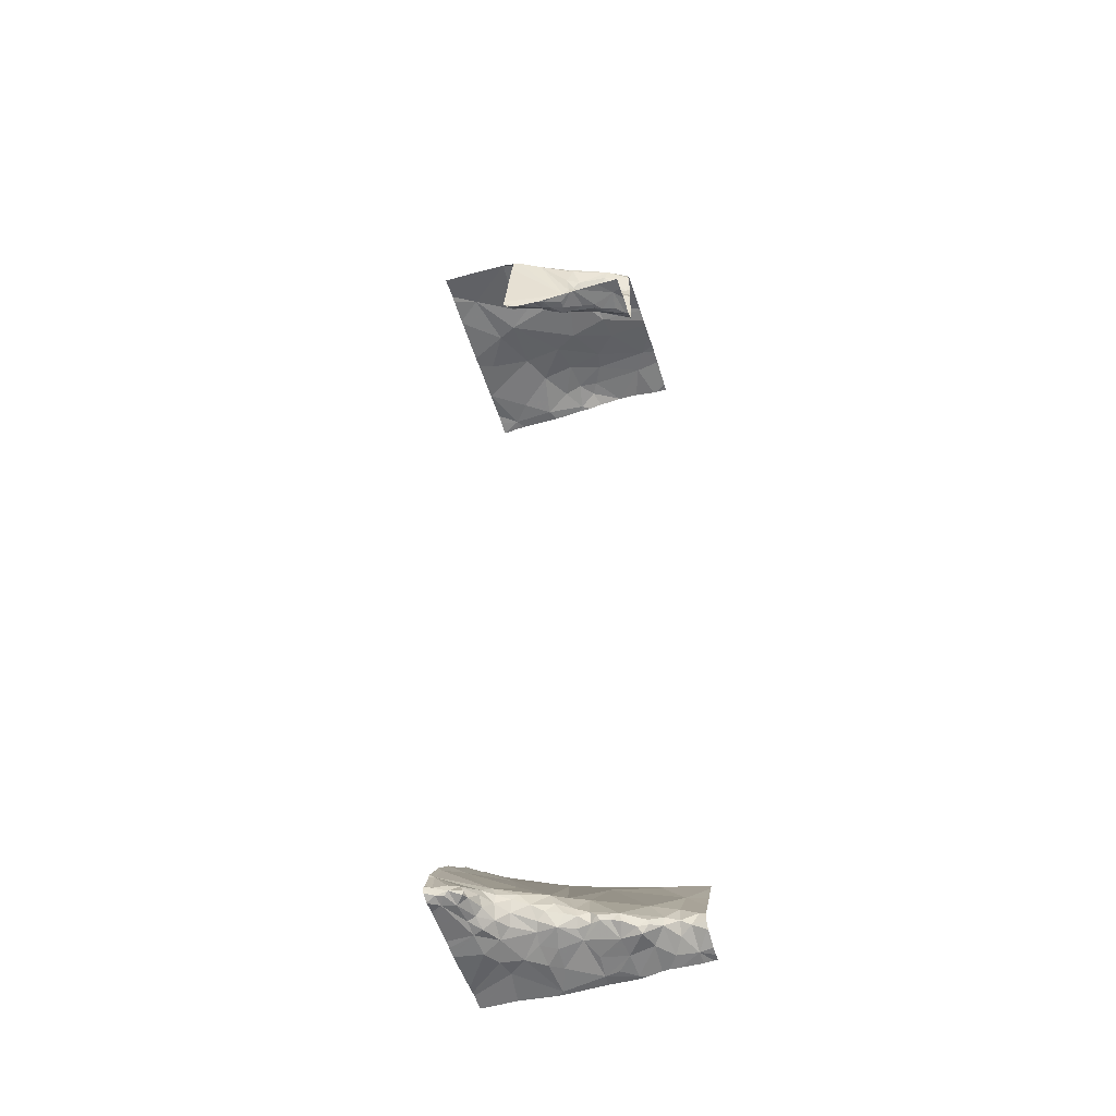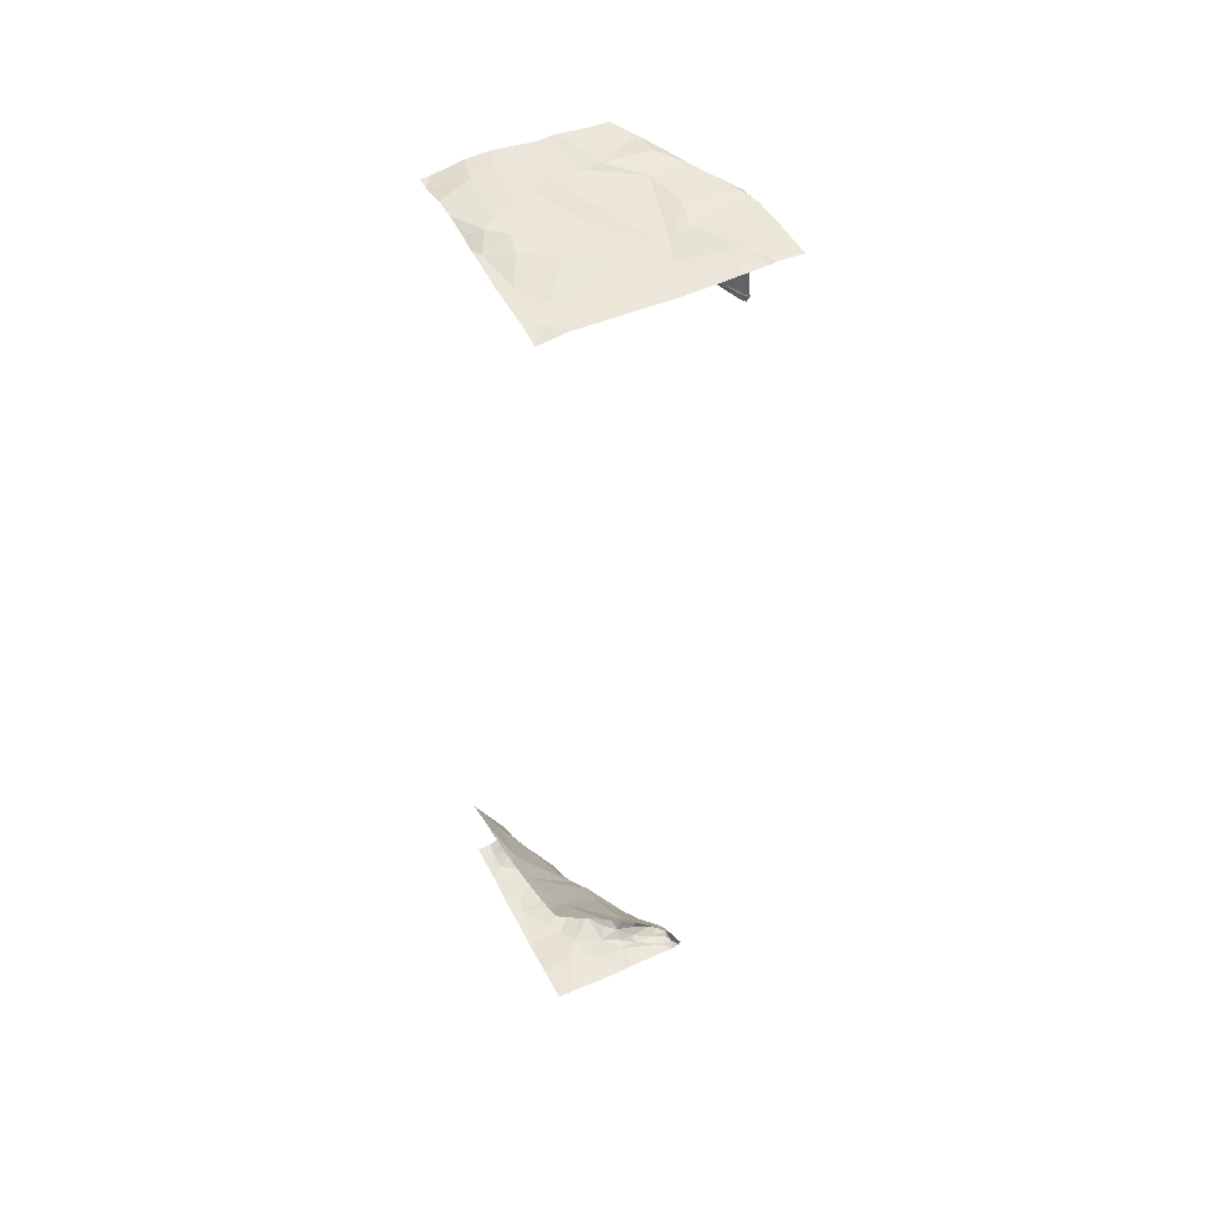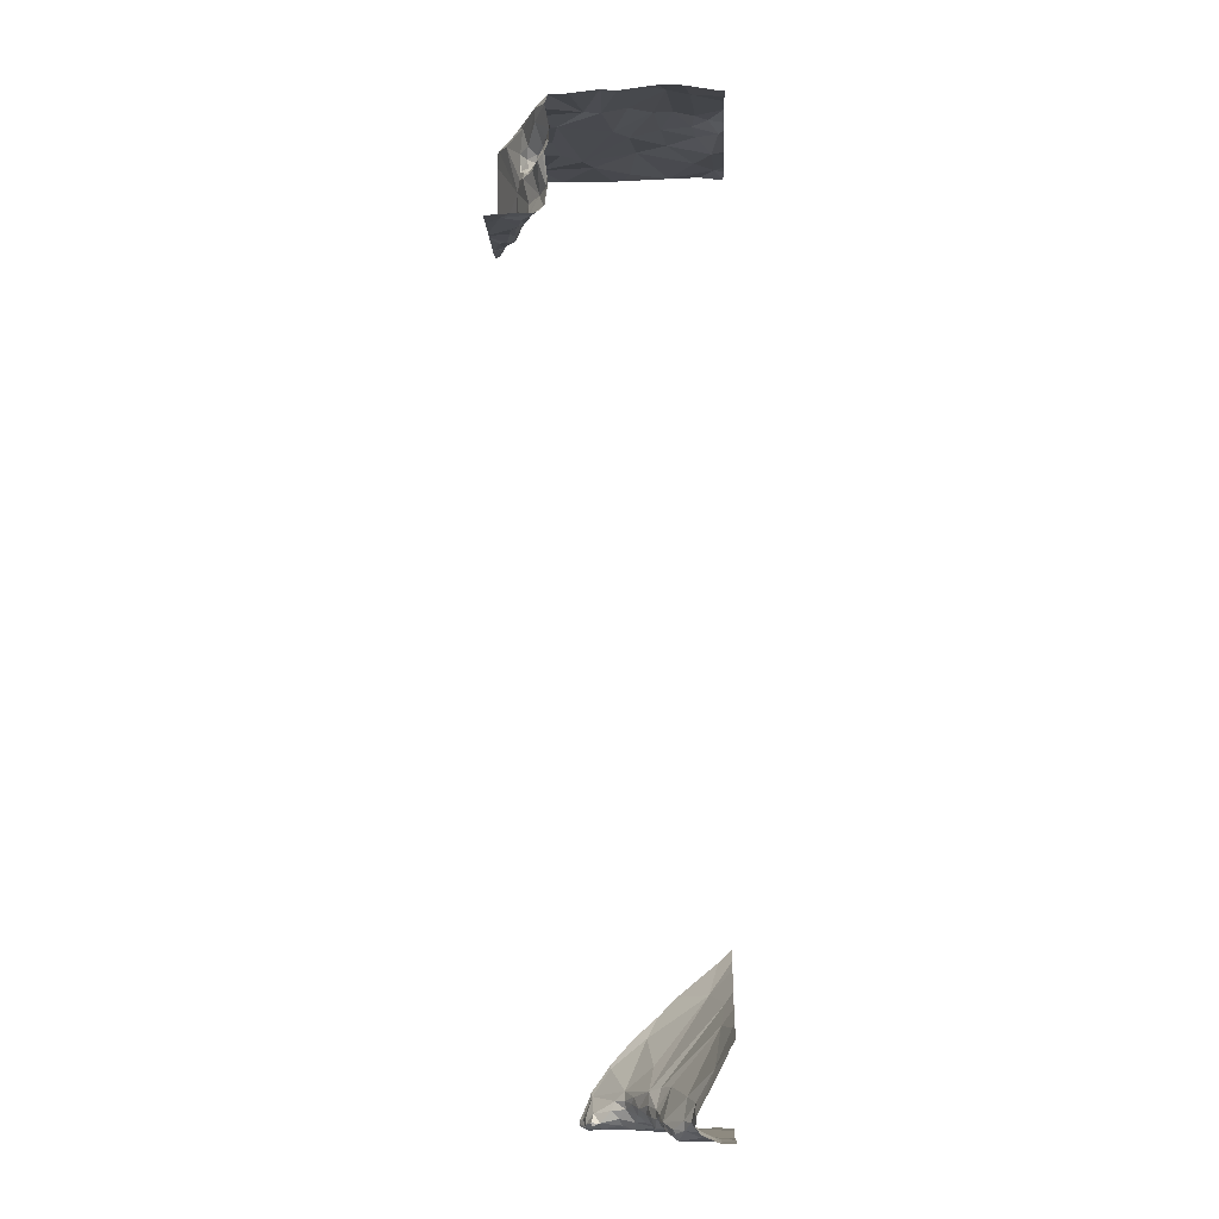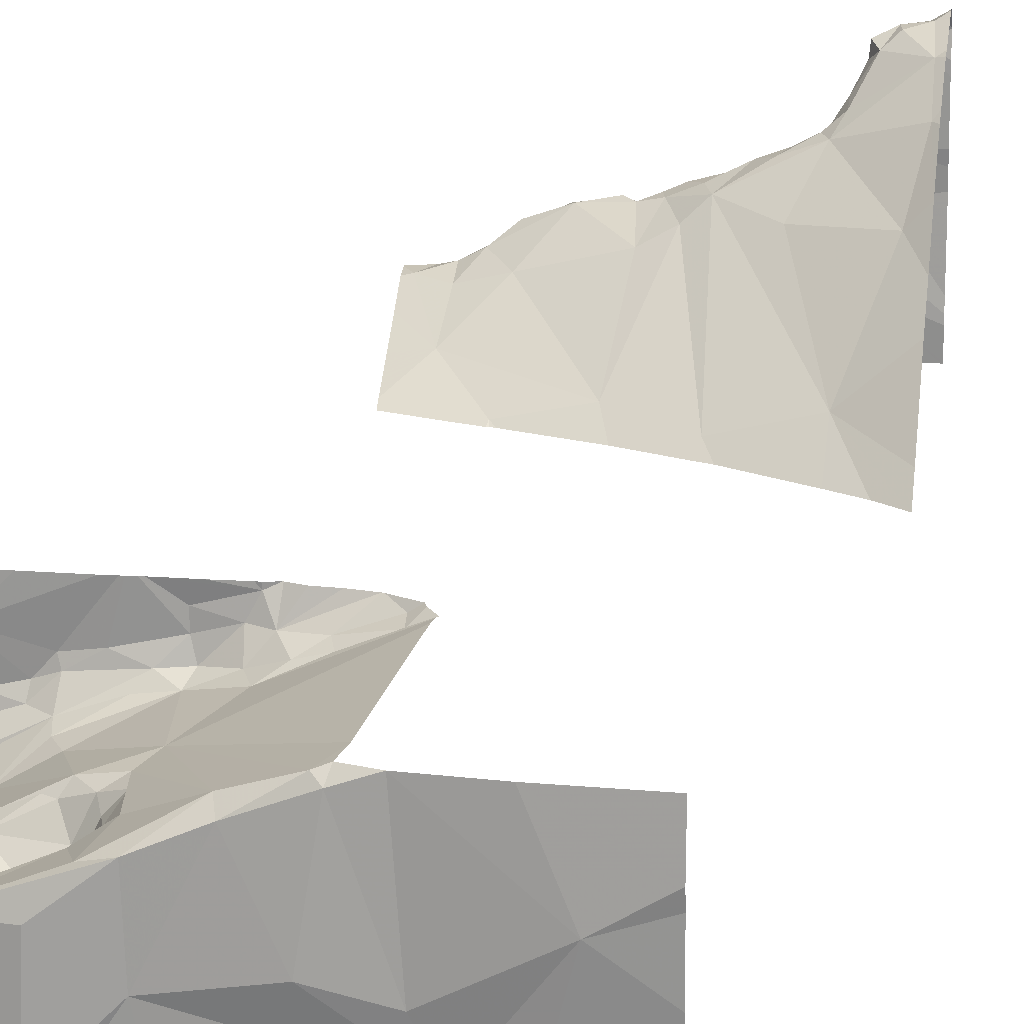
<metadata>
{"format":"obj","ext":"obj","renderer":"f3d","projection":"perspective","resolution":1024,"background":"white","views":[{"elev":-54.8,"azim":-162.4,"up":"+Z"},{"elev":50.4,"azim":63.6,"up":"+Z"},{"elev":-11.4,"azim":-87.3,"up":"+Z"},{"elev":20.8,"azim":7.7,"up":"+Y"}]}
</metadata>
<code>
v -127.1 251.2 484.1
v -127.1 251.2 484.1
v -125.9 251.4 484.4
v -126.8 251.3 484.1
v -126.4 251.3 484.3
v -126.5 251.8 483.6
v -125.9 251.2 484.6
v -127.1 251.2 484.1
v -125.9 251.8 483.2
v -126.7 251.3 491.9
v -126.6 251.5 491.9
v -126.6 251.3 491.8
v -127.1 251.2 484.1
v -127.4 251.4 483.8
v -125.6 252 483.3
v -126.7 251.2 484.3
v -126.3 251.2 483.2
v -126 251.5 483.3
v -126.9 251.2 483.2
v -127.3 251.2 484.1
v -127.3 251.5 491.9
v -126.7 251.3 483.2
v -126.4 251.5 483.2
v -127.2 251.3 483.3
v -127.1 251.5 483.3
v -125.6 252.7 491.8
v -125.6 252.7 491.8
v -127.4 251.3 483.2
v -125.6 251.9 483.2
v -127.5 251.5 483.3
v -125.6 251.2 483.3
v -125.8 251.3 491.8
v -126.2 251.3 491.8
v -125.6 252.3 483.8
v -125.6 252.1 484
v -126.8 251.5 491.9
v -125.6 252.3 483.3
v -125.6 252.3 483.3
v -126.8 251.3 483.2
v -126.9 251.5 483.2
v -127.3 251.5 483.3
v -126 251.5 491.8
v -126.4 251.5 491.9
v -126.8 251.8 483.3
v -126.8 251.8 483.4
v -126.7 251.8 483.3
v -125.9 251.6 483.3
v -127.5 251.5 483.4
v -126.7 251.7 483.6
v -126.9 251.7 491.9
v -126.9 251.8 491.9
v -126.6 251.8 491.9
v -126.9 251.6 483.2
v -126.7 251.5 483.2
v -126.9 251.8 483.3
v -127.1 251.7 483.2
v -126.9 251.8 483.3
v -126.9 251.8 483.4
v -126.7 251.8 483.4
v -126.6 251.8 483.4
v -125.6 252.3 483.7
v -125.6 252.1 491.8
v -126.3 251.5 483.2
v -126.1 251.6 483.3
v -127.4 251.5 483.3
v -126.3 251.7 483.3
v -127.3 251.6 483.4
v -127.1 251.6 483.6
v -127.2 251.6 483.4
v -127.2 251.6 483.3
v -126.3 251.2 483.2
v -127.3 251.5 483.5
v -125.6 251.7 491.8
v -125.9 251.2 483.3
v -126.9 251.2 483.2
v -125.6 252.2 491.8
v -127.4 251.7 491.9
v -126.2 252 491.9
v -125.7 251.9 484
v -126.6 251.8 483.4
v -126.6 251.8 483.3
v -126.6 251.7 483.3
v -126 251.9 483.3
v -127 251.7 483.3
v -126.4 251.7 483.2
v -126.5 251.9 483.3
v -127.1 251.7 483.3
v -127.1 251.7 483.3
v -126.3 251.8 483.3
v -126.3 251.2 483.2
v -125.6 251.7 491.8
v -125.6 251.4 491.8
v -126.3 251.7 491.9
v -126.5 252 491.8
v -125.6 251.7 491.8
v -125.8 252.1 491.8
v -126 252.4 491.8
v -126.1 252.1 483.5
v -126 252.2 483.5
v -126 252.1 483.4
v -126 252.1 483.6
v -125.7 252.3 483.8
v -126.4 251.2 484.4
v -126.3 251.2 484.4
v -126 252.2 483.4
v -126 252.2 483.4
v -126 252 483.3
v -125.9 252.4 483.4
v -125.9 252.3 483.3
v -125.8 252.1 483.3
v -125.9 252.1 483.3
v -125.8 252.3 483.3
v -125.7 252.4 483.5
v -127.1 251.2 483.2
v -127.2 251.2 483.2
v -125.7 252.4 483.3
v -125.9 252 483.3
v -127.1 252.4 491.8
v -127.1 252.3 491.8
v -126.8 252.2 491.8
v -127.1 252 491.8
v -126.2 252.5 491.8
v -125.6 251.4 483.3
v -125.6 251.8 484.2
v -126.2 251.9 483.8
v -126.4 251.9 483.6
v -126.3 251.9 483.4
v -126.1 252 483.4
v -126.2 252.1 483.5
v -125.9 252 483.3
v -126.2 252 483.5
v -126.3 252 483.4
v -126.5 251.9 483.5
v -126.4 251.9 483.4
v -126.5 251.9 483.4
v -126.1 251.9 483.3
v -126.7 253.1 491.8
v -126.5 252.7 491.8
v -126.4 253.2 491.8
v -126.2 252.7 491.8
v -125.6 251.5 483.3
v -127.5 252.7 490.8
v -125.6 251.7 491.8
v -125.9 252.9 491.8
v -127 251.2 483.2
v -126.7 251.2 483.2
v -125.8 252.5 483.4
v -125.8 251.2 491.8
v -125.7 252.5 483.3
v -125.7 252.5 483.3
v -125.8 252.4 483.3
v -125.8 252.5 483.3
v -125.6 251.3 491.8
v -125.6 251.7 484.4
v -127.5 252.7 491
v -127.5 252.7 491.3
v -127.4 252.7 491.4
v -127.1 252.8 491.8
v -126.9 252.7 491.8
v -125.6 251.2 483.3
v -125.6 251.4 483.3
v -127.5 252.7 491.5
v -127.3 252.8 491.8
v -127.3 252.8 491.3
v -127.2 252.8 491.4
v -127.1 252.8 491.4
v -127.1 252.8 491.4
v -127.4 252.7 491.5
v -127.2 252.8 491.5
v -127.4 252.8 491
v -127.5 252.7 491.8
v -127.3 252.8 491.7
v -127.5 252.8 490.7
v -125.9 252.4 483.3
v -125.6 251.2 491.8
v -125.9 252.4 483.3
v -127.2 251.2 483.2
v -125.6 251.3 484.6
v -127.4 252.7 491.4
v -127.5 252.8 491.3
v -127.4 252.8 490.8
v -127.5 251.2 483.2
v -126.3 251.2 483.2
v -127.1 253 490.7
v -127.2 253 490.7
v -127.1 253.2 490.7
v -126.7 253.1 491.7
v -126.9 253 491.5
v -126.9 253 491.3
v -127 252.9 491.6
v -127 252.9 491.5
v -126.9 253 491.4
v -127.3 252.8 491.2
v -127.2 252.9 491.2
v -127.1 252.9 491.2
v -127.1 252.9 491.3
v -126.9 253 491.2
v -127.2 252.9 490.8
v -127.2 252.9 490.9
v -127.5 253.1 490.7
v -127.1 253.2 490.7
v -127.1 252.8 491.5
v -127.3 253 490.7
v -127.4 252.9 490.7
v -127 252.9 491.4
v -127 252.9 491.3
v -127 252.8 491.4
v -125.6 251.8 483.2
v -127.2 252.9 491
v -126.9 253 490.8
v -126.7 253 490.9
v -126.3 253.2 490.9
v -127.2 253 490.7
v -126.7 253.1 490.9
v -126.6 253.1 490.9
v -126.8 253 490.8
v -127 253 490.7
v -126.9 253.1 490.7
v -126.9 253 490.7
v -127.3 252.9 490.7
v -126.9 253 491.8
v -127 253 491.7
v -126.3 253.2 491.8
v -127.1 253 490.8
v -126.7 253.1 490.8
v -126.8 253.1 490.7
v -127 253.2 490.7
v -126.4 253.2 491.6
v -126.5 253.2 491.8
v -126 253.2 491.8
v -126.9 253.2 490.7
v -127 253.2 490.7
v -126.7 253.2 490.7
v -126.3 253.2 490.9
v -126.3 253.2 490.9
v -126.4 253.2 490.9
v -126.3 253.2 490.8
v -126.3 253.2 490.9
v -126.4 253.2 490.8
v -126.4 253.2 490.8
v -126.6 253.1 490.8
v -126.5 253.2 490.8
v -126.5 253.2 490.8
v -126.4 253.2 491.8
v -126.9 253.2 490.7
v -126.8 253.2 490.7
v -127.4 253.2 490.7
v -126.7 253.2 490.7
v -126.7 253.2 490.7
v -126.7 253.2 490.7
v -127.3 253.2 490.7
v -127.1 253.2 490.7
v -126.5 253.2 490.8
v -126.6 253.2 490.7
v -126.6 253.2 490.7
v -127.5 251.3 483.2
v -127.5 251.3 483.2
v -127.5 251.5 483.3
v -127.5 251.2 484
v -127.5 251.3 483.8
v -127.5 251.4 483.6
v -127.5 251.5 483.4
v -127.5 251.5 483.4
v -127.5 251.5 483.4
v -127.5 251.5 483.3
v -127.5 251.2 491.8
v -127.5 251.3 491.8
v -127.5 251.5 483.3
v -127.5 251.3 491.8
v -127.5 251.5 491.9
v -127.5 251.7 491.9
v -127.5 251.8 491.9
v -127.5 252.2 491.8
v -127.5 252.3 491.8
v -127.5 252.1 491.8
v -127.5 252.1 491.8
v -127.5 251.9 491.8
v -127.5 252.7 490.8
v -127.5 252.7 490.8
v -127.5 252.7 491
v -127.5 252.7 491.1
v -127.5 252.7 491.3
v -127.5 252.7 491.4
v -127.5 252.5 491.8
v -127.5 252.7 491.5
v -127.5 252.7 491.7
v -127.5 252.7 491.4
v -127.5 252.7 491.8
v -127.5 252.8 490.7
v -127.5 252.8 490.7
v -127.5 252.7 491
v -127.5 252.7 490.8
v -127.5 252.7 491.8
v -127.5 252.7 491.7
v -127.5 252.7 491.8
v -127.5 252.7 491.7
v -127.5 252.7 491
v -127.5 252.8 490.8
v -127.5 252.9 490.7
v -127.5 253 490.7
v -127.5 253.1 490.7
v -127.5 253.2 490.7
v -127.5 253.1 490.7
v -125.6 252.4 483.6
v -125.6 252.4 483.5
v -125.6 252.5 483.3
v -125.6 252.5 483.3
v -125.6 252.5 483.4
v -125.6 252.4 483.2
v -125.6 252.4 483.2
v -125.6 252.5 483.3
v -125.6 253 491.8
v -125.6 253 491.8
v -125.6 253.2 491.8
v -126.5 251.2 491.8
v -126.2 251.2 491.8
v -126.8 251.2 491.9
v -127 251.2 491.9
v -127 251.2 491.9
v -127.2 251.2 491.9
v -127 251.2 491.9
v -127.4 251.2 483.2
v -125.9 251.2 491.8
v -127.4 251.2 491.8
v -126.7 251.2 491.8
v -126.6 251.2 491.8
v -126.2 251.2 491.8
v -127.4 251.2 491.8
v -125.8 251.2 491.8
v -127.5 251.2 484
v -127.5 251.2 483.2
v -127.5 251.2 484
v -127.4 251.2 491.8
v -127.4 251.2 491.8
v -127.5 251.2 491.8
v -125.6 251.2 491.8
v -125.6 251.2 483.3
v -125.6 251.2 484.8
v -125.8 251.2 484.7
f 5 4 6
f 321 36 319
f 11 10 12
f 1 4 16
f 4 1 14
f 18 17 90
f 16 5 103
f 22 17 23
f 114 24 115
f 145 25 114
f 115 28 177
f 22 19 75
f 322 28 182
f 5 3 7
f 257 30 258
f 320 21 324
f 33 12 315
f 318 36 321
f 14 1 20
f 183 22 146
f 31 18 74
f 39 22 40
f 22 39 19
f 314 230 313
f 28 24 41
f 19 39 40
f 32 42 33
f 323 33 327
f 12 10 317
f 45 44 46
f 47 18 123
f 48 14 261
f 4 49 6
f 51 50 52
f 52 50 11
f 11 43 52
f 54 53 40
f 44 55 53
f 40 53 56
f 57 55 58
f 49 59 60
f 63 17 64
f 18 64 17
f 65 48 263
f 63 64 66
f 65 67 48
f 58 68 69
f 30 65 264
f 25 70 24
f 58 55 45
f 45 55 44
f 45 59 58
f 65 30 28
f 28 41 65
f 72 14 48
f 4 14 68
f 319 21 320
f 318 10 36
f 36 11 50
f 77 21 50
f 50 51 77
f 42 73 78
f 12 43 11
f 4 68 49
f 36 21 319
f 36 50 21
f 154 79 124
f 80 46 81
f 17 63 23
f 54 82 53
f 47 83 64
f 82 46 44
f 313 144 312
f 53 82 44
f 56 53 84
f 57 84 53
f 86 85 66
f 70 87 88
f 53 55 57
f 46 59 45
f 80 59 46
f 58 84 57
f 82 81 46
f 86 81 82
f 83 47 9
f 84 88 87
f 18 47 64
f 89 66 64
f 56 84 87
f 88 69 70
f 70 67 41
f 72 67 69
f 25 56 70
f 58 88 84
f 65 41 67
f 82 23 85
f 68 14 72
f 68 72 69
f 6 49 60
f 23 63 85
f 85 86 82
f 70 69 67
f 22 54 40
f 49 58 59
f 68 58 49
f 70 41 24
f 88 58 69
f 22 82 54
f 312 144 27
f 66 85 63
f 141 47 161
f 67 72 48
f 56 87 70
f 25 40 56
f 19 40 25
f 82 22 23
f 73 42 32
f 73 32 92
f 311 150 310
f 270 77 271
f 317 10 318
f 43 93 52
f 93 42 78
f 33 42 93
f 93 94 52
f 36 10 11
f 93 43 33
f 269 21 270
f 316 33 315
f 310 150 309
f 33 43 12
f 97 96 62
f 99 98 100
f 101 98 99
f 35 102 34
f 78 96 97
f 315 12 326
f 105 99 100
f 107 106 100
f 99 105 108
f 105 106 109
f 79 101 102
f 111 110 112
f 111 109 106
f 101 99 113
f 110 116 112
f 100 106 105
f 109 111 112
f 38 117 15
f 102 101 113
f 110 117 116
f 120 119 121
f 122 94 78
f 120 94 122
f 273 118 274
f 101 125 126
f 3 125 79
f 175 32 329
f 3 5 126
f 94 51 52
f 64 83 89
f 128 127 89
f 100 98 129
f 130 107 83
f 131 129 98
f 131 101 126
f 129 131 132
f 131 126 132
f 126 6 60
f 133 126 60
f 60 59 80
f 77 51 121
f 73 96 78
f 77 121 276
f 93 78 94
f 94 120 51
f 6 126 5
f 80 81 86
f 86 66 89
f 89 127 86
f 80 133 60
f 86 134 135
f 100 128 107
f 107 136 83
f 117 130 83
f 128 136 107
f 129 128 100
f 136 128 89
f 132 128 129
f 130 111 107
f 132 133 134
f 98 101 131
f 126 133 132
f 135 133 80
f 86 135 80
f 133 135 134
f 9 117 83
f 86 127 134
f 111 106 107
f 128 132 127
f 83 136 89
f 148 32 323
f 110 130 117
f 117 9 208
f 132 134 127
f 126 125 3
f 101 79 125
f 110 111 130
f 96 73 95
f 309 116 37
f 121 119 275
f 120 121 51
f 159 138 137
f 140 139 138
f 144 97 26
f 113 108 147
f 146 22 75
f 113 147 149
f 116 150 151
f 149 150 306
f 152 149 147
f 152 151 150
f 308 149 307
f 157 156 282
f 156 155 281
f 183 17 22
f 158 118 159
f 307 149 306
f 162 157 283
f 158 163 118
f 165 164 157
f 165 166 167
f 166 165 168
f 168 169 166
f 155 170 142
f 284 171 288
f 162 172 168
f 306 150 311
f 61 113 304
f 174 152 108
f 305 149 308
f 152 147 108
f 174 176 152
f 109 112 176
f 99 108 113
f 109 108 105
f 174 109 176
f 152 176 112
f 116 151 112
f 151 152 112
f 150 116 309
f 150 149 152
f 182 28 256
f 291 142 292
f 174 108 109
f 177 28 322
f 138 159 122
f 122 140 138
f 97 122 78
f 159 120 122
f 144 122 97
f 119 120 159
f 118 119 159
f 163 171 118
f 293 163 294
f 157 179 156
f 164 179 157
f 305 113 149
f 115 24 28
f 180 156 179
f 172 162 286
f 157 168 165
f 168 157 162
f 180 155 156
f 304 113 305
f 279 181 298
f 144 140 122
f 185 184 186
f 188 187 189
f 190 188 191
f 191 188 192
f 180 164 193
f 193 194 195
f 193 164 194
f 194 196 195
f 195 189 197
f 142 170 198
f 170 199 198
f 200 185 201
f 190 202 169
f 185 200 203
f 200 204 203
f 167 205 206
f 164 165 167
f 167 166 207
f 27 144 26
f 210 209 197
f 211 197 212
f 184 185 213
f 193 195 170
f 202 191 207
f 207 166 202
f 197 209 195
f 196 167 206
f 206 205 192
f 215 214 211
f 189 192 188
f 173 204 200
f 211 214 216
f 202 190 191
f 299 200 300
f 218 217 219
f 203 220 213
f 203 204 220
f 213 185 203
f 114 25 24
f 159 137 221
f 158 159 221
f 187 222 221
f 221 222 163
f 163 158 221
f 163 222 190
f 144 223 140
f 188 190 222
f 187 197 189
f 221 137 187
f 188 222 187
f 189 206 192
f 192 205 191
f 172 190 169
f 164 196 194
f 195 196 206
f 195 209 170
f 181 142 198
f 210 211 216
f 219 210 216
f 198 217 213
f 220 198 213
f 224 217 198
f 198 199 224
f 214 225 216
f 210 217 224
f 216 226 219
f 210 219 217
f 167 196 164
f 170 209 199
f 224 199 210
f 209 210 199
f 217 184 213
f 226 218 219
f 167 207 205
f 184 218 227
f 220 181 198
f 197 211 210
f 220 204 173
f 26 97 76
f 217 218 184
f 104 5 7
f 191 205 207
f 172 163 190
f 206 189 195
f 181 220 173
f 164 180 179
f 193 170 180
f 170 155 180
f 166 169 202
f 294 172 296
f 172 169 168
f 181 173 289
f 212 197 228
f 228 197 229
f 227 218 231
f 232 231 233
f 234 215 211
f 235 211 212
f 186 184 227
f 237 236 238
f 240 239 237
f 242 241 239
f 243 239 240
f 230 144 313
f 245 233 246
f 225 241 242
f 187 137 229
f 239 241 236
f 236 241 215
f 236 215 234
f 200 247 302
f 248 225 249
f 226 233 231
f 232 233 245
f 233 226 225
f 223 139 140
f 229 139 244
f 229 244 228
f 229 197 187
f 137 139 229
f 137 138 139
f 215 241 214
f 216 225 226
f 242 239 243
f 225 214 241
f 239 236 237
f 226 231 218
f 234 211 235
f 227 231 232
f 223 144 230
f 223 244 139
f 250 233 248
f 246 233 250
f 251 200 252
f 252 200 201
f 201 185 186
f 253 225 242
f 254 225 253
f 247 200 251
f 255 225 254
f 249 225 255
f 248 233 225
f 238 236 234
f 29 117 208
f 103 5 104
f 182 256 331
f 15 117 29
f 256 28 257
f 145 19 25
f 257 28 30
f 37 116 38
f 258 30 268
f 259 14 330
f 38 116 117
f 260 14 259
f 61 102 113
f 261 14 260
f 262 48 261
f 34 102 61
f 263 48 262
f 264 65 263
f 75 19 145
f 265 30 264
f 267 266 328
f 35 79 102
f 74 18 90
f 269 267 333
f 76 97 62
f 268 30 265
f 62 96 95
f 324 269 334
f 270 21 77
f 71 17 183
f 271 77 272
f 91 73 92
f 272 77 277
f 273 119 118
f 92 32 153
f 274 118 284
f 275 119 273
f 124 79 35
f 90 17 71
f 276 121 275
f 277 77 276
f 31 160 18
f 278 142 279
f 95 73 143
f 143 73 91
f 279 142 181
f 280 155 297
f 281 155 280
f 154 3 79
f 282 156 281
f 283 157 282
f 20 1 8
f 161 47 123
f 284 118 171
f 285 162 287
f 286 162 285
f 153 32 175
f 287 162 283
f 13 1 16
f 123 18 160
f 288 171 295
f 289 173 290
f 16 4 5
f 290 173 299
f 291 155 142
f 178 3 154
f 292 142 278
f 293 171 163
f 7 3 339
f 294 163 172
f 295 171 293
f 296 172 286
f 297 155 291
f 141 9 47
f 8 1 2
f 298 181 289
f 2 1 13
f 299 173 200
f 208 9 141
f 300 200 301
f 301 200 303
f 3 178 338
f 303 200 302
f 323 32 33
f 324 21 269
f 325 12 317
f 326 12 325
f 327 33 316
f 328 266 335
f 329 32 148
f 330 14 20
f 332 259 330
f 333 267 328
f 334 269 333
f 336 153 175
f 337 160 31
f 339 3 338

</code>
